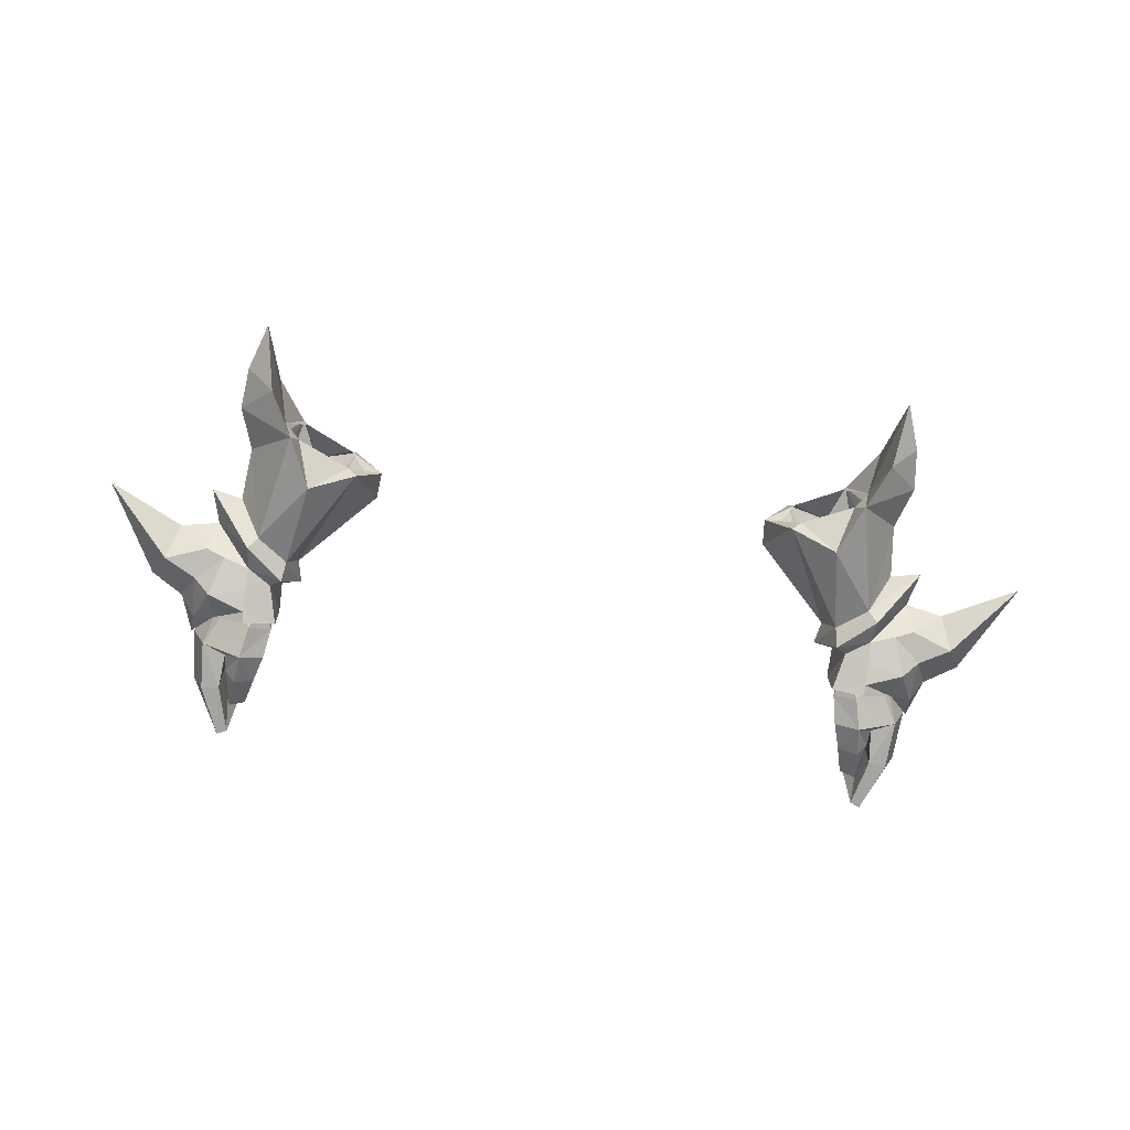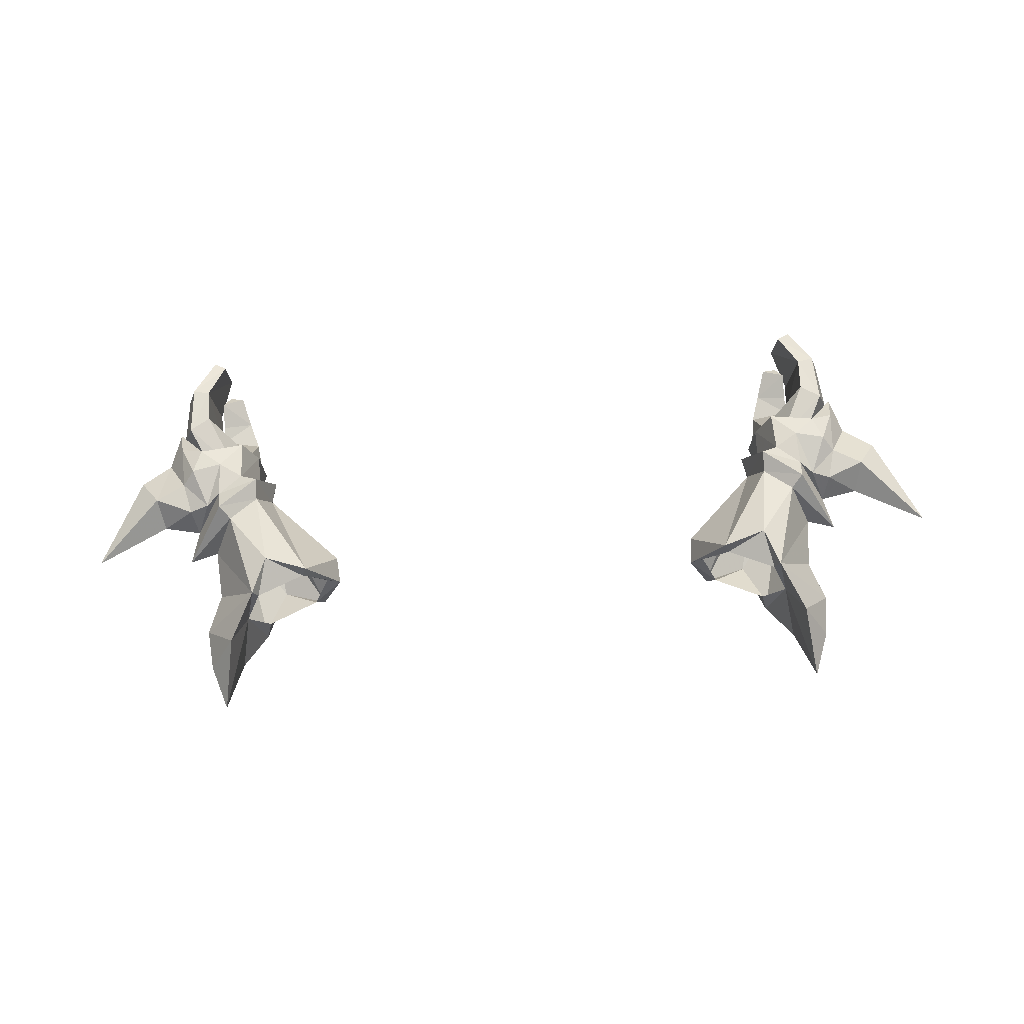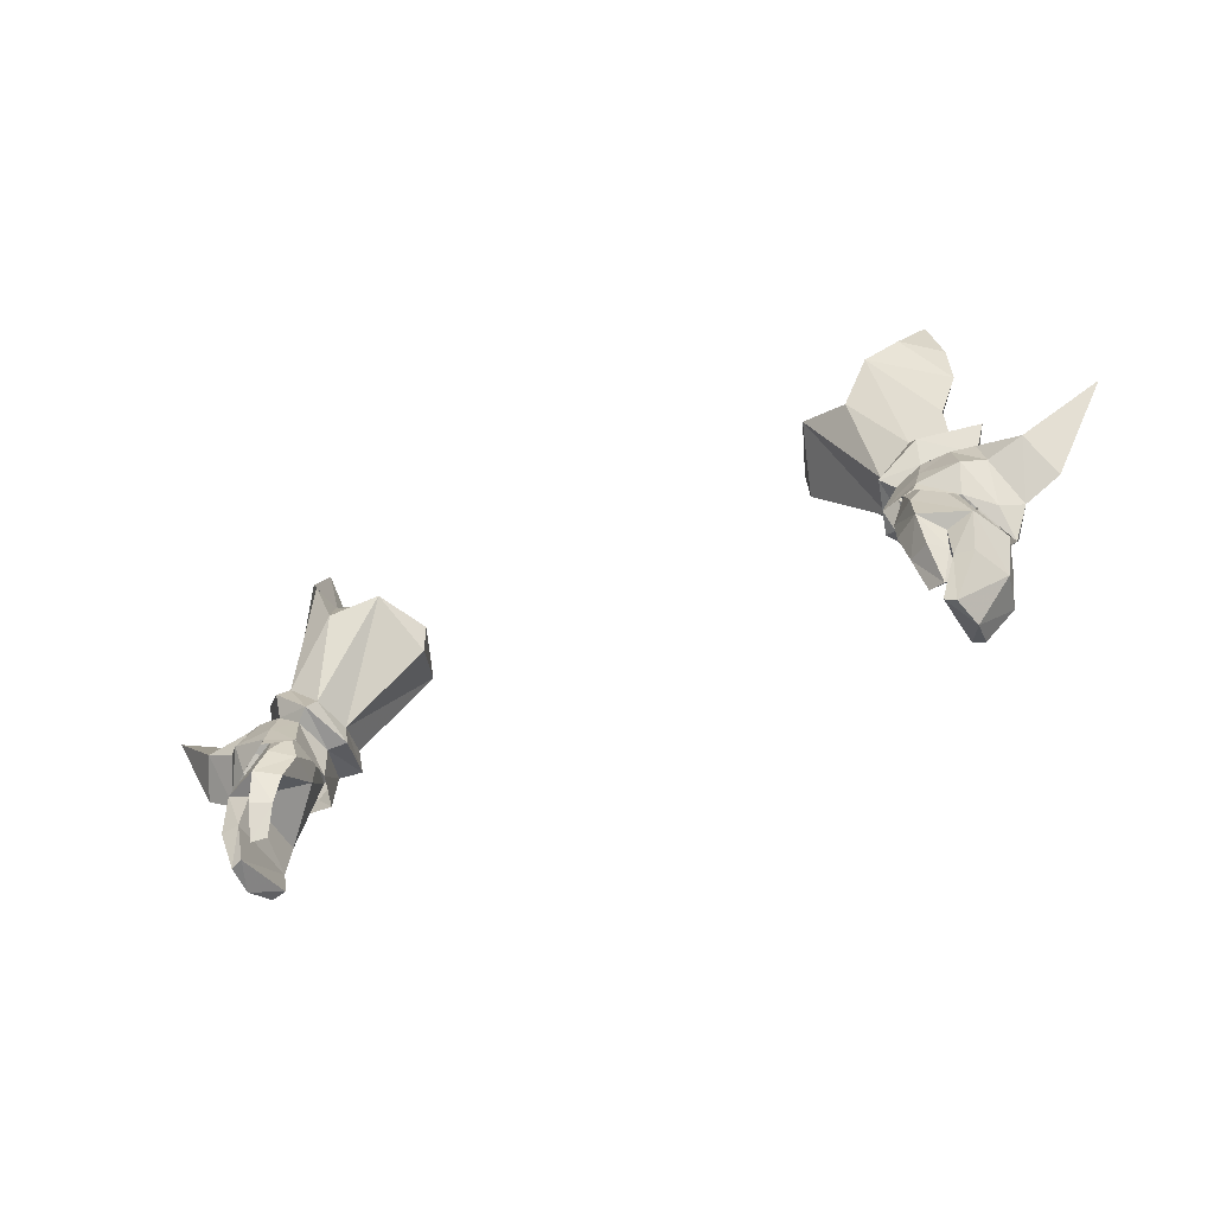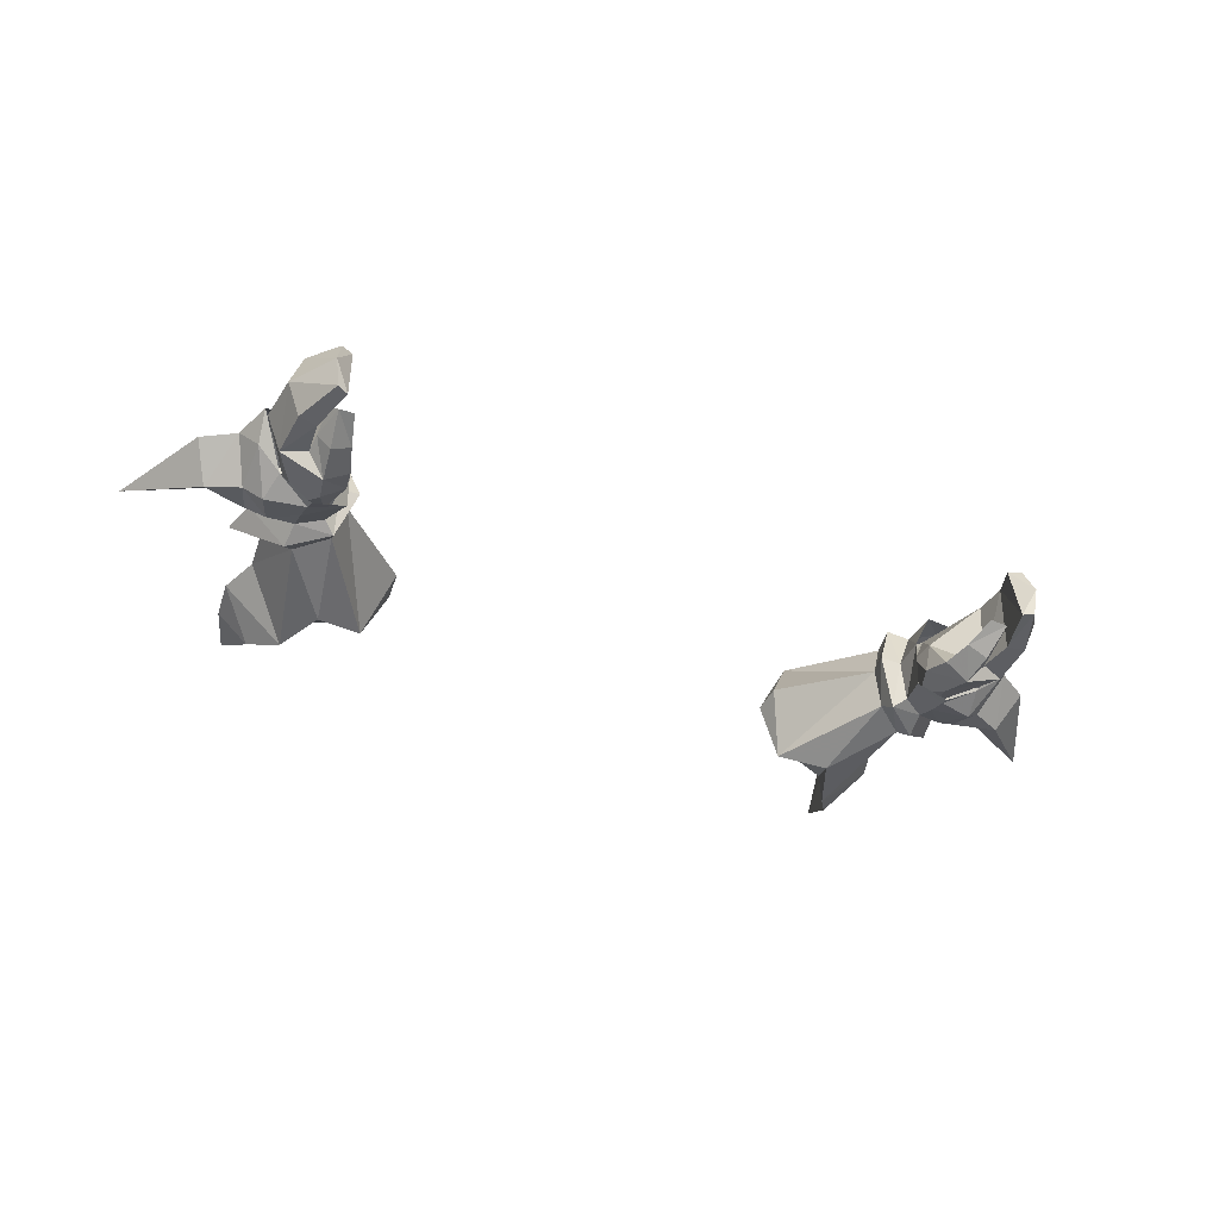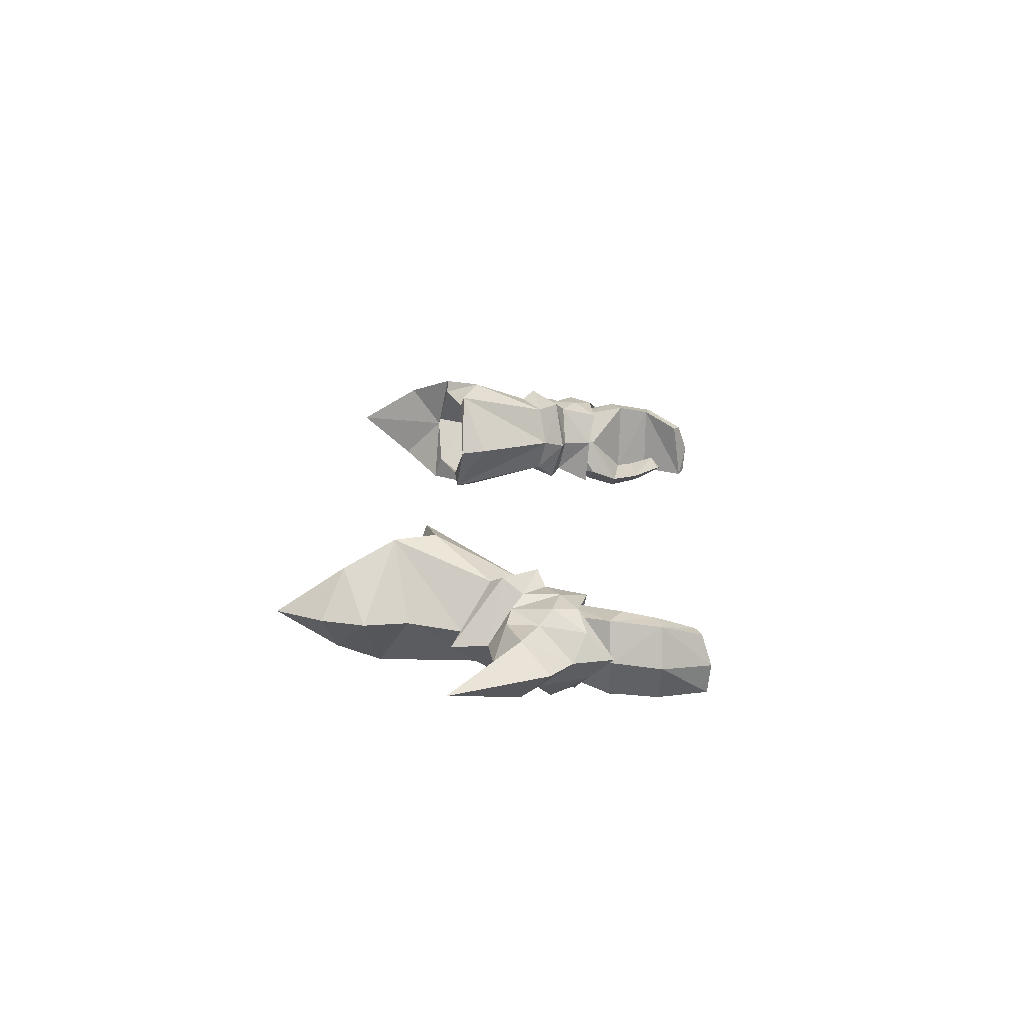
<metadata>
{"format":"obj","ext":"obj","renderer":"f3d","projection":"perspective","resolution":1024,"background":"white","views":[{"elev":-71.1,"azim":-7.2,"up":"+Y"},{"elev":72.3,"azim":-3.3,"up":"+Y"},{"elev":-45.0,"azim":29.0,"up":"+Z"},{"elev":-44.5,"azim":156.3,"up":"+Y"},{"elev":19.9,"azim":93.2,"up":"+Y"}]}
</metadata>
<code>
g necromancer_glove_male_390003
v 23.07 3.659 47.54
v 21.89 5.386 49.49
v 23.72 5.236 50.4
v 24.95 3.758 48.74
v 20.27 5.691 51.12
v 21.45 5.232 51.36
v 21.16 6.127 48.77
v 22.04 5.077 46.84
v 23.94 1.982 50.39
v 22.1 1.791 49.44
v 20.37 1.752 50.94
v 21.05 0.742 48.85
v 21.53 2.247 51.23
v 22.11 2.358 46.74
v 13.56 8.147 56.58
v 16.91 6.331 51.05
v 16.15 3.913 50.56
v 11.82 4.567 54.96
v 16.81 1.032 50.11
v 17.49 1.48 49.6
v 18.86 1.48 50.54
v 18.97 1.059 51.97
v 17.02 3.647 49.1
v 15.87 3.804 49.25
v 16.89 6.783 49.81
v 17.94 6.119 49.3
v 19.42 6.234 50.52
v 19.27 7.162 51.69
v 18.61 6.669 52.42
v 19.27 7.162 51.69
v 16.89 6.783 49.81
v 15.87 3.804 49.25
v 16.68 1.829 51.09
v 16.81 1.032 50.11
v 18.42 1.569 52.49
v 18.97 1.059 51.97
v 12.98 1.447 57.1
v 19.89 4.041 54.04
v 19.57 4.343 57.13
v 16.95 0.8527 59.14
v 16.99 8.466 58.09
v 11.67 4.4 56.56
v 12.53 4.36 56.36
v 13.85 7.468 56.83
v 13.56 8.147 56.58
v 18.94 1.763 50.19
v 17.56 1.653 49.68
v 17.84 1.398 48.73
v 19.2 1.582 49.26
v 19.31 5.352 49.98
v 19.74 3.613 50.31
v 20.08 3.566 49.48
v 19.69 5.238 49.16
v 17.19 3.617 49.19
v 17.58 3.553 48.37
v 17.19 3.617 49.19
v 17.81 5.489 49.46
v 18.41 5.422 48.58
v 17.58 3.553 48.37
v 21.39 5.558 45.59
v 20.13 5.614 44.88
v 21.2 1.017 45.59
v 22.11 3.309 45.47
v 17.19 1.302 46.9
v 17.47 0.6678 45.27
v 18.79 -0.222 45.43
v 18.44 0.3792 47.16
v 19.03 0.1444 43.63
v 19.75 1.209 43.93
v 19.81 1.024 44.98
v 17.95 0.7758 43.65
v 17.47 0.6678 45.27
v 19.81 1.024 44.98
v 19.75 1.209 43.93
v 19.31 1.061 41.73
v 19.74 1.712 42.4
v 19.74 1.712 42.4
v 18.44 1.336 41.91
v 20.23 5.298 42.89
v 21.22 5.174 42.65
v 21.88 2.89 42.57
v 19.21 4.287 40.7
v 19.91 4.189 40.32
v 20.19 2.429 39.75
v 20.01 0.741 42.94
v 21.06 0.7725 42.76
v 19.3 0.5472 40.22
v 19.9 0.62 39.92
v 19.3 0.5472 40.22
v 20.01 0.741 42.94
v 17.95 0.7758 43.65
v 18.44 1.336 41.91
v 16.91 0.6952 47.49
v 18.83 0.4049 48.13
v 18.89 0.8994 49.32
v 17.49 1.48 49.6
v 12.98 1.447 57.1
v 13.53 2.252 57.29
v -23.2 3.659 47.54
v -25.08 3.758 48.74
v -23.85 5.236 50.4
v -22.01 5.386 49.49
v -20.4 5.691 51.12
v -21.29 6.127 48.77
v -21.58 5.232 51.36
v -22.17 5.077 46.84
v -22.23 1.791 49.44
v -24.07 1.982 50.39
v -20.5 1.752 50.94
v -21.65 2.247 51.23
v -21.18 0.742 48.85
v -22.24 2.358 46.74
v -13.69 8.147 56.58
v -11.95 4.567 54.96
v -16.28 3.913 50.56
v -17.03 6.331 51.05
v -16.93 1.032 50.11
v -19.1 1.059 51.97
v -18.99 1.48 50.54
v -17.61 1.48 49.6
v -17.15 3.647 49.1
v -16 3.804 49.25
v -17.02 6.783 49.81
v -18.07 6.119 49.3
v -19.55 6.234 50.52
v -19.39 7.162 51.69
v -17.02 6.783 49.81
v -19.39 7.162 51.69
v -18.74 6.669 52.42
v -16 3.804 49.25
v -16.81 1.829 51.09
v -16.93 1.032 50.11
v -18.55 1.569 52.49
v -19.1 1.059 51.97
v -13.11 1.447 57.1
v -17.08 0.8527 59.14
v -19.7 4.343 57.13
v -20.02 4.041 54.04
v -17.11 8.466 58.09
v -11.8 4.4 56.56
v -13.69 8.147 56.58
v -13.98 7.468 56.83
v -12.66 4.36 56.36
v -19.07 1.763 50.19
v -19.33 1.582 49.26
v -17.97 1.398 48.73
v -17.69 1.653 49.68
v -19.44 5.352 49.98
v -19.82 5.238 49.16
v -20.21 3.566 49.48
v -19.87 3.613 50.31
v -17.7 3.553 48.37
v -17.32 3.617 49.19
v -17.32 3.617 49.19
v -17.7 3.553 48.37
v -18.54 5.422 48.58
v -17.94 5.489 49.46
v -21.52 5.558 45.59
v -20.26 5.614 44.88
v -21.33 1.017 45.59
v -22.24 3.309 45.47
v -17.32 1.302 46.9
v -18.57 0.3792 47.16
v -18.92 -0.222 45.43
v -17.59 0.6677 45.27
v -19.94 1.024 44.98
v -19.88 1.209 43.93
v -19.16 0.1444 43.63
v -18.07 0.7757 43.65
v -19.88 1.209 43.93
v -19.94 1.024 44.98
v -17.59 0.6677 45.27
v -19.86 1.712 42.4
v -19.44 1.061 41.73
v -19.86 1.712 42.4
v -18.57 1.336 41.91
v -20.35 5.298 42.89
v -21.35 5.174 42.65
v -22 2.89 42.57
v -19.34 4.287 40.7
v -20.04 4.189 40.32
v -20.32 2.429 39.75
v -21.19 0.7724 42.76
v -20.14 0.7409 42.94
v -20.03 0.62 39.92
v -19.42 0.5472 40.22
v -20.14 0.7409 42.94
v -19.42 0.5472 40.22
v -18.57 1.336 41.91
v -18.07 0.7757 43.65
v -17.04 0.6952 47.49
v -17.61 1.48 49.6
v -19.02 0.8994 49.32
v -18.96 0.4049 48.13
v -13.65 2.252 57.29
v -13.11 1.447 57.1
v 23.38 3.757 51.97
v 27.76 3.769 54.18
v 20.61 5.875 47.32
v 19.33 6.23 48.42
v 19.42 6.234 50.52
v 21.11 3.756 52.41
v 22.33 3.611 45.29
v 20.7 1.309 47.25
v 18.83 0.4049 48.13
v 18.86 1.48 50.54
v 18.89 0.8994 49.32
v 15.66 0.7196 56.2
v 16.11 8.485 55.82
v 21.64 3.835 54.47
v 21.11 3.756 52.41
v 11.67 4.4 56.56
v 19.22 4.782 64.72
v 18.53 7.257 60.87
v 17.74 4.87 58.87
v 18.39 2.319 61.41
v 16.95 0.8527 59.14
v 21.64 3.835 54.47
v 18.86 1.48 50.54
v 17.04 3.653 47.25
v 17.94 6.119 49.3
v 17.89 5.658 46.92
v 19.33 6.23 48.42
v 20.41 4.501 59.56
v 18.39 2.319 61.41
v 19.22 4.782 64.72
v 20.15 4.628 62
v 18.53 7.257 60.87
v 17.02 3.647 49.1
v 16.99 8.466 58.09
v 16.68 7.718 58.11
v 16.59 2.315 58.64
v 17.72 3.527 46.96
v 17.19 1.302 46.9
v 19.31 1.061 41.73
v 16.11 8.485 55.82
v 15.66 0.7196 56.2
v 18.75 0.1259 47.53
v 20.7 1.309 47.25
v 19.42 6.234 50.52
v 20.61 5.875 47.32
v -23.51 3.757 51.97
v -27.89 3.769 54.18
v -19.46 6.23 48.42
v -20.74 5.875 47.32
v -19.55 6.234 50.52
v -21.24 3.756 52.41
v -22.46 3.611 45.29
v -20.83 1.309 47.25
v -18.96 0.4049 48.13
v -18.99 1.48 50.54
v -19.02 0.8994 49.32
v -15.79 0.7196 56.2
v -16.24 8.485 55.82
v -21.77 3.835 54.47
v -21.24 3.756 52.41
v -11.8 4.4 56.56
v -19.35 4.782 64.72
v -17.87 4.87 58.87
v -18.66 7.257 60.87
v -18.52 2.319 61.41
v -17.08 0.8527 59.14
v -21.77 3.835 54.47
v -18.99 1.48 50.54
v -17.16 3.653 47.25
v -18.07 6.119 49.3
v -18.02 5.658 46.92
v -19.46 6.23 48.42
v -20.54 4.501 59.56
v -18.52 2.319 61.41
v -19.35 4.782 64.72
v -18.66 7.257 60.87
v -20.28 4.628 62
v -17.15 3.647 49.1
v -17.11 8.466 58.09
v -16.81 7.718 58.11
v -16.72 2.315 58.64
v -17.85 3.527 46.96
v -17.32 1.302 46.9
v -19.44 1.061 41.73
v -16.24 8.485 55.82
v -15.79 0.7196 56.2
v -18.88 0.1259 47.53
v -20.83 1.309 47.25
v -19.55 6.234 50.52
v -20.74 5.875 47.32
f 1 2 3
f 3 4 1
f 5 6 2
f 2 7 5
f 2 1 8
f 8 7 2
f 1 4 9
f 9 10 1
f 11 12 10
f 10 13 11
f 10 12 14
f 14 1 10
f 15 16 17
f 17 18 15
f 19 20 21
f 21 22 19
f 23 20 19
f 19 24 23
f 25 26 23
f 23 24 25
f 27 26 25
f 25 28 27
f 16 29 30
f 30 31 16
f 17 16 31
f 31 32 17
f 33 17 32
f 32 34 33
f 35 33 34
f 34 36 35
f 37 18 17
f 17 33 37
f 35 38 39
f 39 40 35
f 41 39 38
f 38 29 41
f 42 43 44
f 44 45 42
f 46 47 48
f 48 49 46
f 50 51 52
f 52 53 50
f 47 54 55
f 55 48 47
f 51 46 49
f 49 52 51
f 56 57 58
f 58 59 56
f 57 50 53
f 53 58 57
f 60 61 58
f 58 53 60
f 62 63 52
f 52 49 62
f 64 65 66
f 66 67 64
f 66 68 69
f 69 70 66
f 71 72 73
f 73 74 71
f 69 68 75
f 75 76 69
f 77 78 71
f 71 74 77
f 79 61 60
f 60 80 79
f 80 60 63
f 63 81 80
f 82 79 80
f 80 83 82
f 80 81 84
f 84 83 80
f 62 70 85
f 85 86 62
f 85 87 88
f 88 86 85
f 88 84 81
f 81 86 88
f 79 82 89
f 89 90 79
f 81 63 62
f 62 86 81
f 73 61 79
f 79 90 73
f 82 83 84
f 84 89 82
f 75 68 91
f 91 92 75
f 66 65 91
f 91 68 66
f 53 52 63
f 63 60 53
f 93 94 95
f 95 96 93
f 42 97 98
f 98 43 42
f 99 100 101
f 101 102 99
f 103 104 102
f 102 105 103
f 102 104 106
f 106 99 102
f 99 107 108
f 108 100 99
f 109 110 107
f 107 111 109
f 107 99 112
f 112 111 107
f 113 114 115
f 115 116 113
f 117 118 119
f 119 120 117
f 121 122 117
f 117 120 121
f 123 122 121
f 121 124 123
f 125 126 123
f 123 124 125
f 116 127 128
f 128 129 116
f 115 130 127
f 127 116 115
f 131 132 130
f 130 115 131
f 133 134 132
f 132 131 133
f 135 131 115
f 115 114 135
f 133 136 137
f 137 138 133
f 139 129 138
f 138 137 139
f 140 141 142
f 142 143 140
f 144 145 146
f 146 147 144
f 148 149 150
f 150 151 148
f 147 146 152
f 152 153 147
f 151 150 145
f 145 144 151
f 154 155 156
f 156 157 154
f 157 156 149
f 149 148 157
f 158 149 156
f 156 159 158
f 160 145 150
f 150 161 160
f 162 163 164
f 164 165 162
f 164 166 167
f 167 168 164
f 169 170 171
f 171 172 169
f 167 173 174
f 174 168 167
f 175 170 169
f 169 176 175
f 177 178 158
f 158 159 177
f 178 179 161
f 161 158 178
f 180 181 178
f 178 177 180
f 178 181 182
f 182 179 178
f 160 183 184
f 184 166 160
f 184 183 185
f 185 186 184
f 185 183 179
f 179 182 185
f 177 187 188
f 188 180 177
f 179 183 160
f 160 161 179
f 171 187 177
f 177 159 171
f 180 188 182
f 182 181 180
f 174 189 190
f 190 168 174
f 164 168 190
f 190 165 164
f 149 158 161
f 161 150 149
f 191 192 193
f 193 194 191
f 140 143 195
f 195 196 140
f 6 3 2
f 197 198 3
f 3 198 4
f 7 199 200
f 201 202 5
f 8 1 203
f 8 203 199
f 201 5 200
f 7 8 199
f 202 197 6
f 202 6 5
f 197 3 6
f 5 7 200
f 9 13 10
f 198 197 9
f 198 9 4
f 204 12 205
f 202 206 11
f 207 11 206
f 205 12 207
f 1 14 203
f 203 14 204
f 207 12 11
f 14 12 204
f 197 202 13
f 13 202 11
f 9 197 13
f 33 208 37
f 29 209 41
f 210 22 211
f 212 18 37
f 213 214 215
f 216 215 217
f 28 210 211
f 218 30 29
f 218 35 36
f 95 219 96
f 220 93 96
f 221 222 220
f 221 223 222
f 224 225 40
f 226 227 228
f 18 212 15
f 224 39 41
f 39 224 40
f 218 29 38
f 218 38 35
f 229 220 96
f 221 220 229
f 227 226 225
f 224 227 225
f 228 227 224
f 228 224 41
f 208 35 40
f 33 35 208
f 209 16 15
f 29 16 209
f 230 231 215
f 215 232 217
f 214 230 215
f 216 213 215
f 211 22 21
f 61 233 58
f 66 62 67
f 67 49 48
f 67 48 64
f 64 48 55
f 233 234 59
f 70 62 66
f 234 233 72
f 78 77 235
f 233 61 73
f 72 233 73
f 59 58 233
f 87 84 88
f 62 49 67
f 44 231 236
f 232 237 217
f 232 98 237
f 98 97 237
f 231 230 236
f 44 236 45
f 238 94 93
f 94 238 239
f 221 240 223
f 223 241 222
f 211 27 28
f 105 102 101
f 242 101 243
f 101 100 243
f 104 244 245
f 246 103 247
f 106 248 99
f 106 245 248
f 246 244 103
f 104 245 106
f 247 105 242
f 247 103 105
f 242 105 101
f 103 244 104
f 108 107 110
f 243 108 242
f 243 100 108
f 249 250 111
f 247 109 251
f 252 251 109
f 250 252 111
f 99 248 112
f 248 249 112
f 252 109 111
f 112 249 111
f 242 110 247
f 110 109 247
f 108 110 242
f 131 135 253
f 129 139 254
f 255 256 118
f 257 135 114
f 258 259 260
f 261 262 259
f 126 256 255
f 263 129 128
f 263 134 133
f 193 192 264
f 265 192 191
f 266 265 267
f 266 267 268
f 269 136 270
f 271 272 273
f 114 113 257
f 269 139 137
f 137 136 269
f 263 138 129
f 263 133 138
f 274 192 265
f 266 274 265
f 273 270 271
f 269 270 273
f 272 269 273
f 272 139 269
f 253 136 133
f 131 253 133
f 254 113 116
f 129 254 116
f 275 259 276
f 259 262 277
f 260 259 275
f 261 259 258
f 256 119 118
f 159 156 278
f 164 163 160
f 163 146 145
f 163 162 146
f 162 152 146
f 278 155 279
f 166 164 160
f 279 172 278
f 176 280 175
f 278 171 159
f 172 171 278
f 155 278 156
f 186 185 182
f 160 163 145
f 142 281 276
f 277 262 282
f 277 282 195
f 195 282 196
f 276 281 275
f 142 141 281
f 283 191 194
f 194 284 283
f 266 268 285
f 268 267 286
f 256 126 125

</code>
